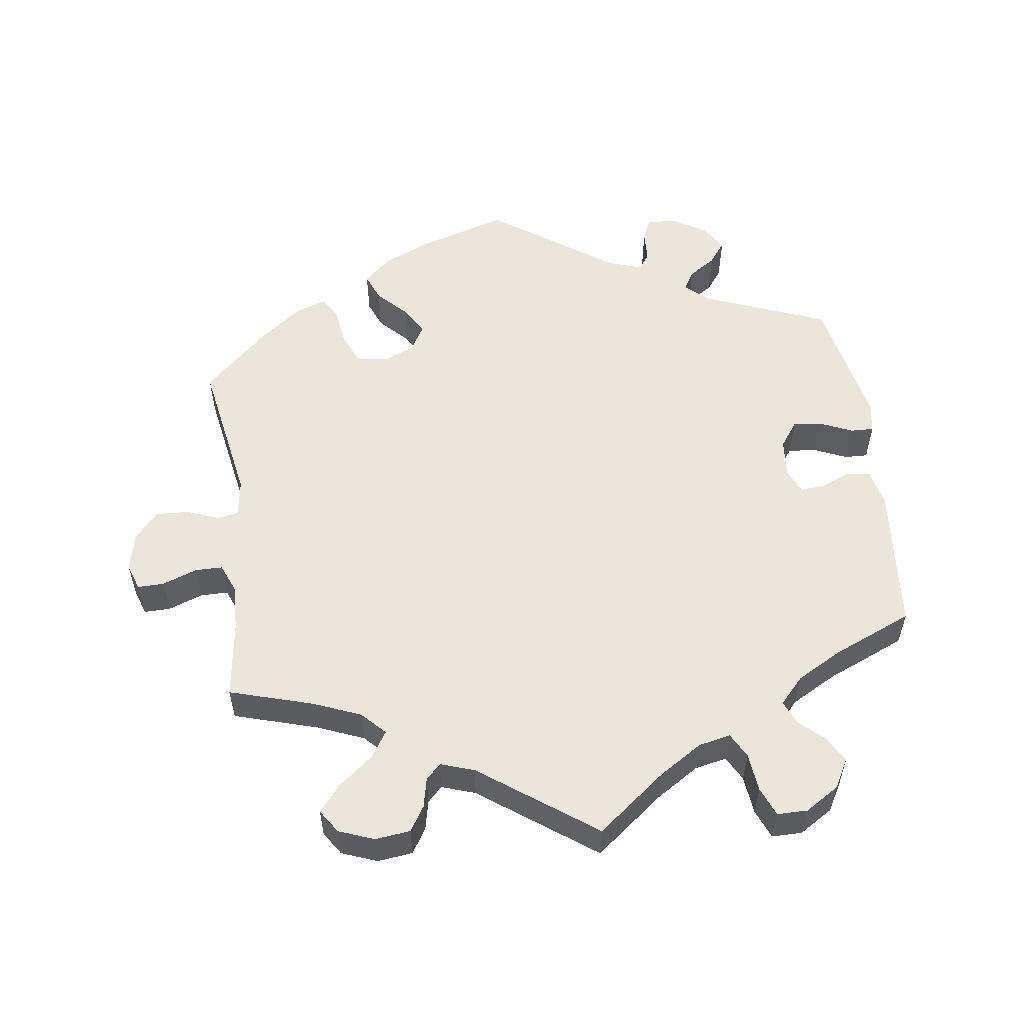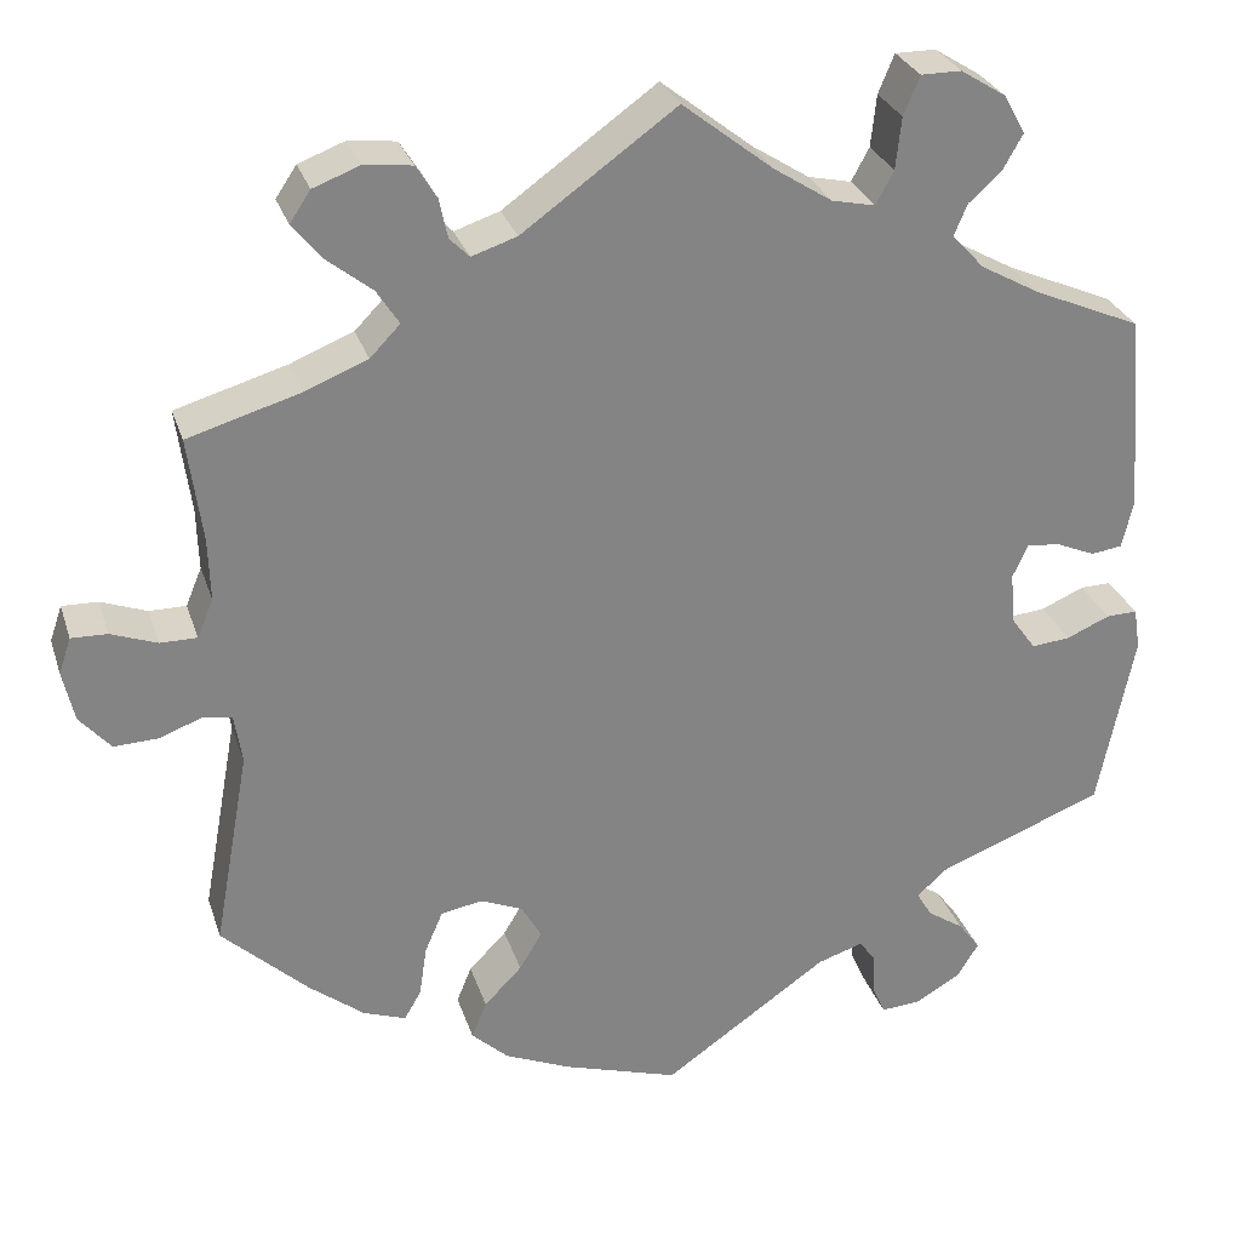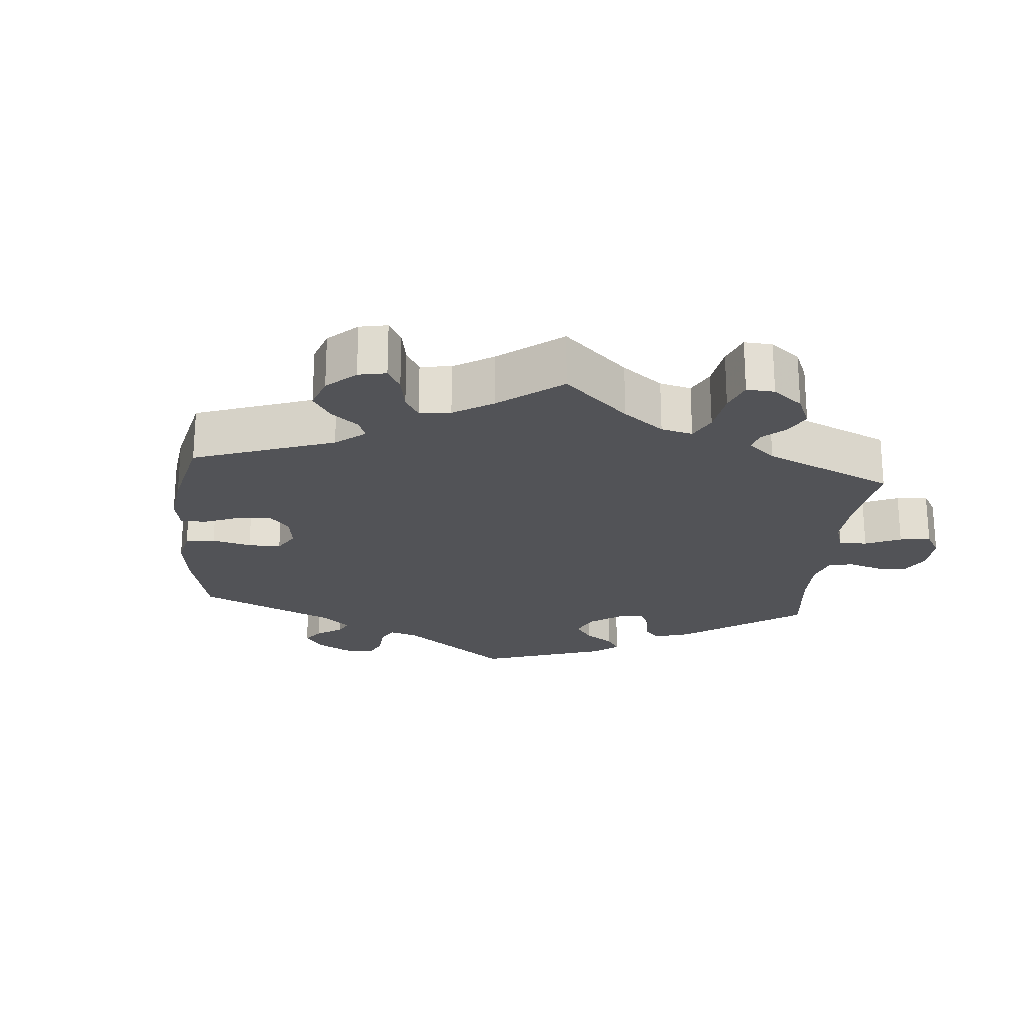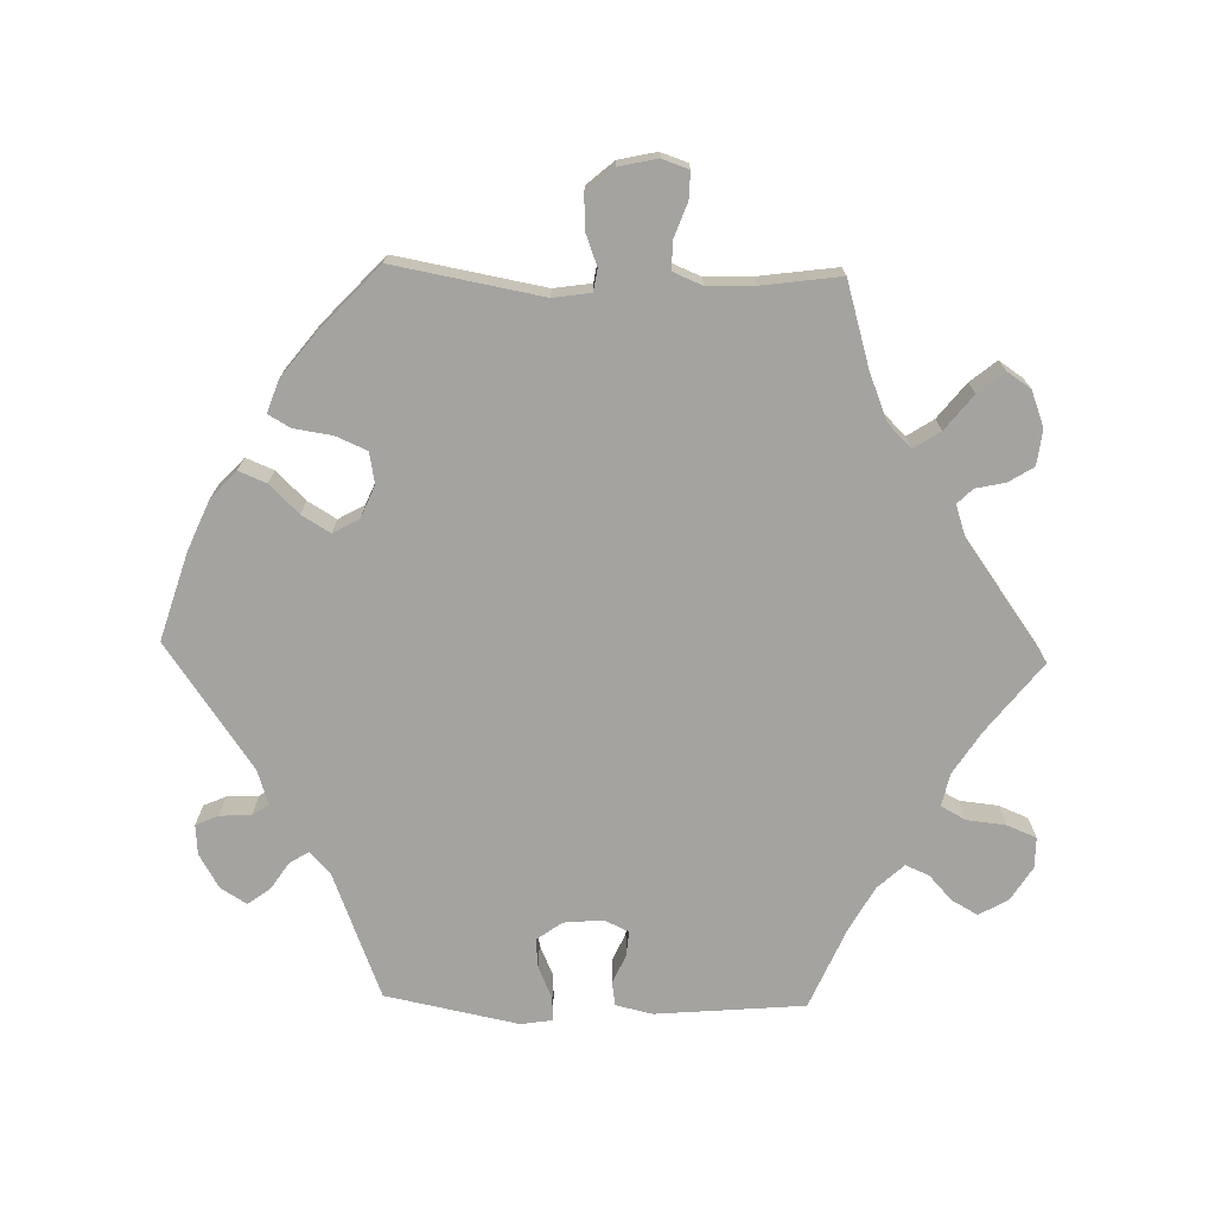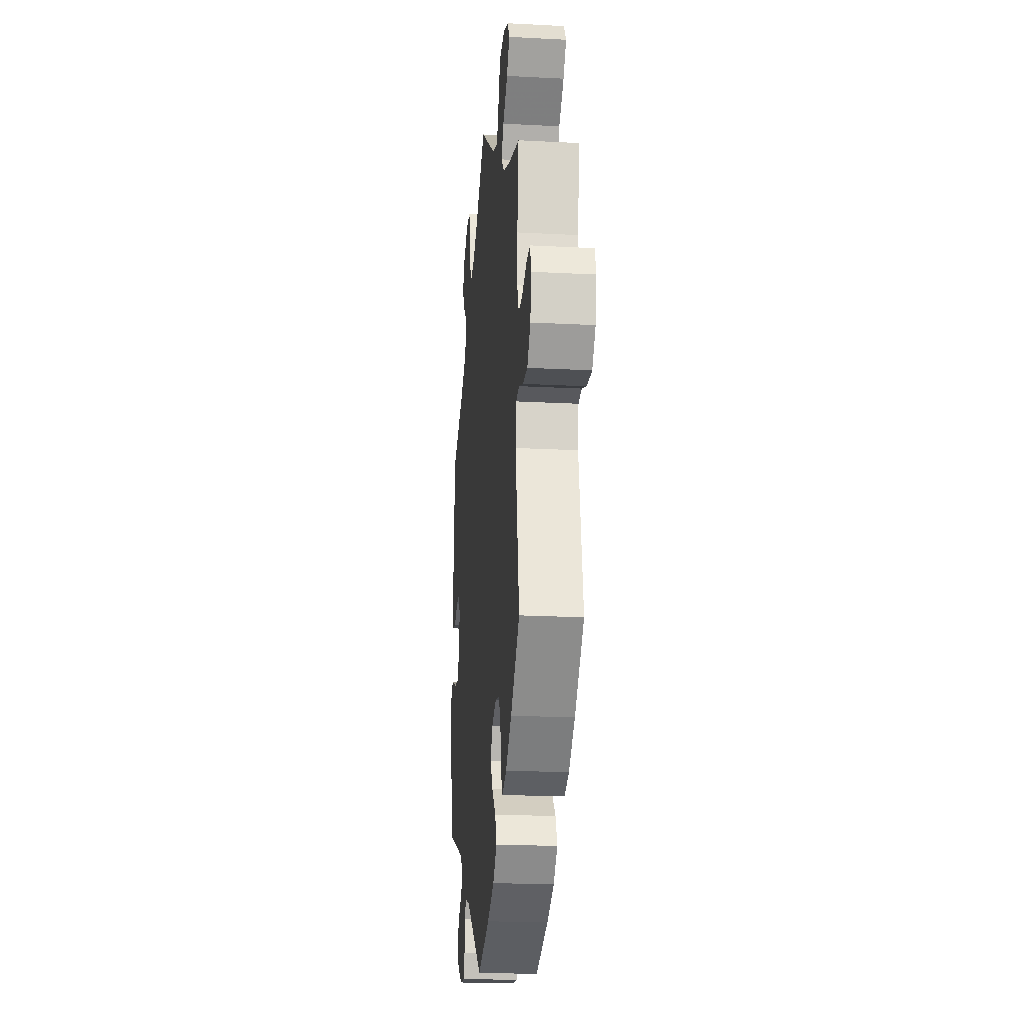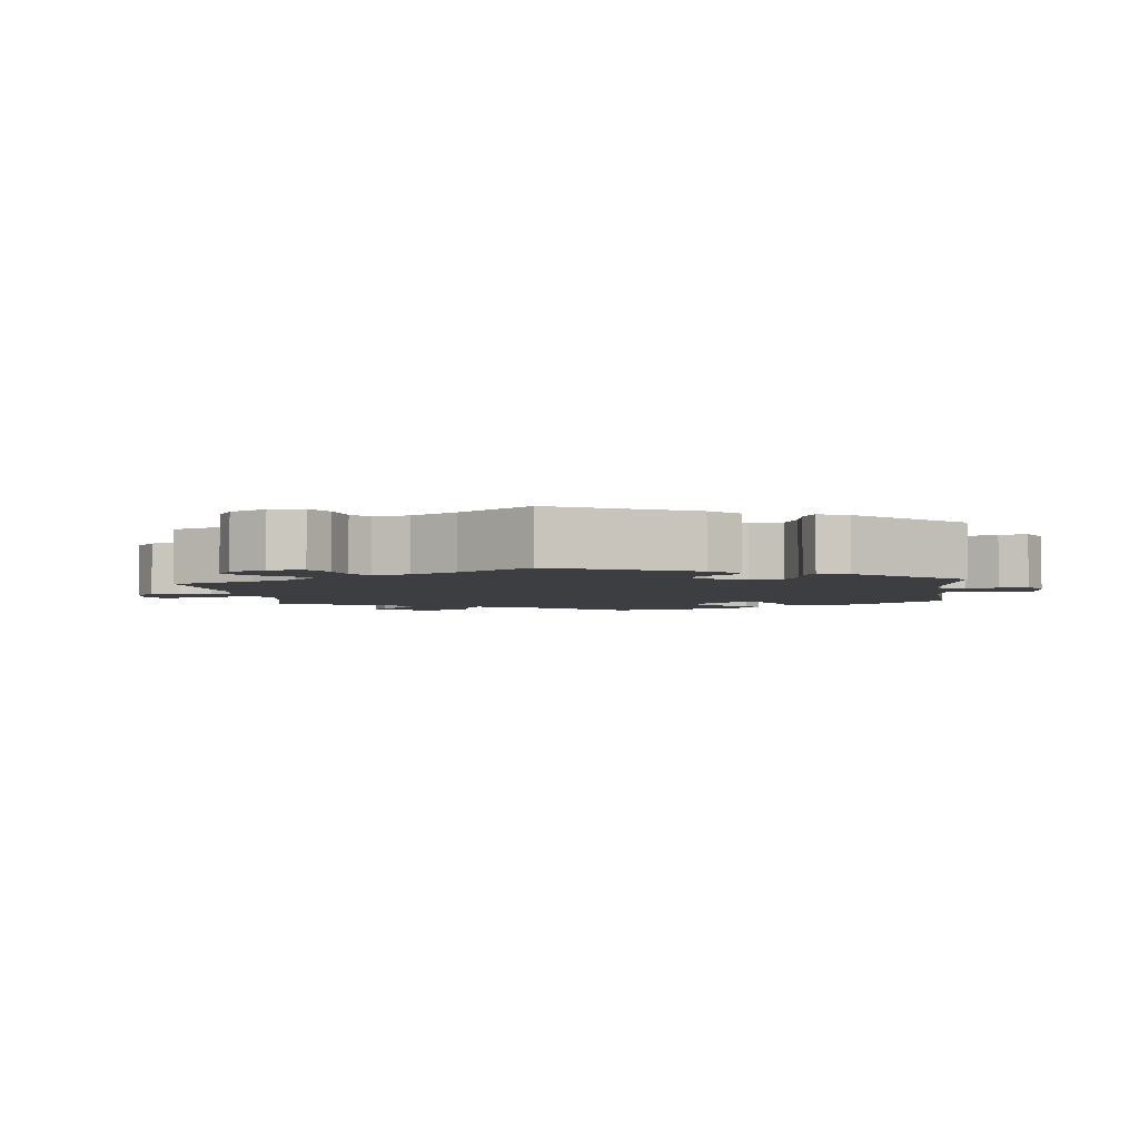
<metadata>
{"format":"obj","ext":"obj","renderer":"f3d","projection":"perspective","resolution":1024,"background":"white","views":[{"elev":55.1,"azim":-7.5,"up":"+Y"},{"elev":28.6,"azim":-16.4,"up":"+Z"},{"elev":-22.3,"azim":-65.3,"up":"+Y"},{"elev":-72.8,"azim":-91.5,"up":"+Y"},{"elev":-20.9,"azim":-95.4,"up":"+Z"},{"elev":-3.4,"azim":66.2,"up":"+Y"}]}
</metadata>
<code>
v 0.324 0.07 -0.358
v 0.292 0.07 -0.387
v 0.308 0.07 -0.414
v 0.347 0.07 -0.44
v 0.37 0.07 -0.471
v 0.347 0.07 -0.508
v 0.299 0.07 -0.536
v 0.257 0.07 -0.539
v 0.243 0.07 -0.507
v 0.241 0.07 -0.463
v 0.225 0.07 -0.44
v 0.176 0.07 -0.456
v 0.001 0.07 -0.578
v -0.122 0.07 -0.54
v -0.192 0.07 -0.51
v -0.231 0.07 -0.474
v -0.215 0.07 -0.435
v -0.175 0.07 -0.394
v -0.151 0.07 -0.354
v -0.172 0.07 -0.317
v -0.217 0.07 -0.298
v -0.261 0.07 -0.306
v -0.28 0.07 -0.35
v -0.288 0.07 -0.404
v -0.306 0.07 -0.435
v -0.351 0.07 -0.419
v -0.41 0.07 -0.373
v -0.501 0.07 -0.288
v -0.463 0.07 -0.079
v -0.471 0.07 -0.026
v -0.502 0.07 -0.021
v -0.547 0.07 -0.038
v -0.594 0.07 -0.04
v -0.627 0.07 -0.002
v -0.639 0.07 0.052
v -0.626 0.07 0.09
v -0.588 0.07 0.089
v -0.539 0.07 0.071
v -0.5 0.07 0.071
v -0.483 0.07 0.112
v -0.485 0.07 0.178
v -0.5 0.07 0.289
v -0.381 0.07 0.324
v -0.314 0.07 0.351
v -0.282 0.07 0.384
v -0.306 0.07 0.421
v -0.355 0.07 0.46
v -0.385 0.07 0.497
v -0.363 0.07 0.53
v -0.313 0.07 0.549
v -0.263 0.07 0.543
v -0.241 0.07 0.508
v -0.232 0.07 0.466
v -0.211 0.07 0.445
v -0.163 0.07 0.461
v 0 0.07 0.578
v 0.097 0.07 0.502
v 0.158 0.07 0.463
v 0.204 0.07 0.453
v 0.223 0.07 0.488
v 0.229 0.07 0.543
v 0.246 0.07 0.584
v 0.289 0.07 0.584
v 0.337 0.07 0.554
v 0.36 0.07 0.513
v 0.339 0.07 0.476
v 0.304 0.07 0.444
v 0.29 0.07 0.411
v 0.324 0.07 0.374
v 0.387 0.07 0.339
v 0.501 0.07 0.29
v 0.519 0.07 0.08
v 0.507 0.07 0.028
v 0.474 0.07 0.023
v 0.432 0.07 0.041
v 0.397 0.07 0.044
v 0.381 0.07 0.009
v 0.386 0.07 -0.046
v 0.412 0.07 -0.082
v 0.453 0.07 -0.078
v 0.499 0.07 -0.058
v 0.532 0.07 -0.057
v 0.539 0.07 -0.101
v 0.501 0.07 -0.289
v 0.324 0 -0.358
v 0.292 0 -0.387
v 0.308 0 -0.414
v 0.347 0 -0.44
v 0.37 0 -0.471
v 0.347 0 -0.508
v 0.299 0 -0.536
v 0.257 0 -0.539
v 0.243 0 -0.507
v 0.241 0 -0.463
v 0.225 0 -0.44
v 0.176 0 -0.456
v 0.001 0 -0.578
v -0.122 0 -0.54
v -0.192 0 -0.51
v -0.231 0 -0.474
v -0.215 0 -0.435
v -0.175 0 -0.394
v -0.151 0 -0.354
v -0.172 0 -0.317
v -0.217 0 -0.298
v -0.261 0 -0.306
v -0.28 0 -0.35
v -0.288 0 -0.404
v -0.306 0 -0.435
v -0.351 0 -0.419
v -0.41 0 -0.373
v -0.501 0 -0.288
v -0.463 0 -0.079
v -0.471 0 -0.026
v -0.502 0 -0.021
v -0.547 0 -0.038
v -0.594 0 -0.04
v -0.627 0 -0.002
v -0.639 0 0.052
v -0.626 0 0.09
v -0.588 0 0.089
v -0.539 0 0.071
v -0.5 0 0.071
v -0.483 0 0.112
v -0.485 0 0.178
v -0.5 0 0.289
v -0.381 0 0.324
v -0.314 0 0.351
v -0.282 0 0.384
v -0.306 0 0.421
v -0.355 0 0.46
v -0.385 0 0.497
v -0.363 0 0.53
v -0.313 0 0.549
v -0.263 0 0.543
v -0.241 0 0.508
v -0.232 0 0.466
v -0.211 0 0.445
v -0.163 0 0.461
v 0 0 0.578
v 0.097 0 0.502
v 0.158 0 0.463
v 0.204 0 0.453
v 0.223 0 0.488
v 0.229 0 0.543
v 0.246 0 0.584
v 0.289 0 0.584
v 0.337 0 0.554
v 0.36 0 0.513
v 0.339 0 0.476
v 0.304 0 0.444
v 0.29 0 0.411
v 0.324 0 0.374
v 0.387 0 0.339
v 0.501 0 0.29
v 0.519 0 0.08
v 0.507 0 0.028
v 0.474 0 0.023
v 0.432 0 0.041
v 0.397 0 0.044
v 0.381 0 0.009
v 0.386 0 -0.046
v 0.412 0 -0.082
v 0.453 0 -0.078
v 0.499 0 -0.058
v 0.532 0 -0.057
v 0.539 0 -0.101
v 0.501 0 -0.289
f 83 84 1
f 80 81 82 83
f 79 80 83 1
f 78 79 1 2
f 77 78 2
f 72 73 74 75
f 70 71 72 75
f 69 70 75 76
f 68 69 76 77
f 64 65 66 67
f 64 67 68
f 63 64 68
f 60 61 62 63
f 59 60 63 68
f 58 59 68 77
f 55 56 57
f 54 55 57 58
f 50 51 52 53
f 48 49 50 53
f 46 47 48 53
f 45 46 53 54
f 44 45 54 58
f 41 42 43
f 40 41 43 44
f 39 40 44 58
f 35 36 37 38
f 35 38 39
f 34 35 39
f 31 32 33 34
f 31 34 39
f 30 31 39 58
f 26 27 28 29
f 23 24 25 26
f 22 23 26 29
f 21 22 29 30
f 15 16 17 18
f 15 18 19
f 12 13 14 15
f 11 12 15 19
f 7 8 9 10
f 7 10 11
f 6 7 11
f 3 4 5 6
f 2 3 6 11
f 20 21 30 58
f 19 20 58 77
f 2 11 19 77
f 85 168 167
f 167 166 165 164
f 85 167 164 163
f 86 85 163 162
f 86 162 161
f 159 158 157 156
f 159 156 155 154
f 160 159 154 153
f 161 160 153 152
f 151 150 149 148
f 152 151 148
f 152 148 147
f 147 146 145 144
f 152 147 144 143
f 161 152 143 142
f 141 140 139
f 142 141 139 138
f 137 136 135 134
f 137 134 133 132
f 137 132 131 130
f 138 137 130 129
f 142 138 129 128
f 127 126 125
f 128 127 125 124
f 142 128 124 123
f 122 121 120 119
f 123 122 119
f 123 119 118
f 118 117 116 115
f 123 118 115
f 142 123 115 114
f 113 112 111 110
f 110 109 108 107
f 113 110 107 106
f 114 113 106 105
f 102 101 100 99
f 103 102 99
f 99 98 97 96
f 103 99 96 95
f 94 93 92 91
f 95 94 91
f 95 91 90
f 90 89 88 87
f 95 90 87 86
f 142 114 105 104
f 161 142 104 103
f 161 103 95 86
f 1 85 86 2
f 2 86 87 3
f 3 87 88 4
f 4 88 89 5
f 5 89 90 6
f 6 90 91 7
f 7 91 92 8
f 8 92 93 9
f 9 93 94 10
f 10 94 95 11
f 11 95 96 12
f 12 96 97 13
f 13 97 98 14
f 14 98 99 15
f 15 99 100 16
f 16 100 101 17
f 17 101 102 18
f 18 102 103 19
f 19 103 104 20
f 20 104 105 21
f 21 105 106 22
f 22 106 107 23
f 23 107 108 24
f 24 108 109 25
f 25 109 110 26
f 26 110 111 27
f 27 111 112 28
f 28 112 113 29
f 29 113 114 30
f 30 114 115 31
f 31 115 116 32
f 32 116 117 33
f 33 117 118 34
f 34 118 119 35
f 35 119 120 36
f 36 120 121 37
f 37 121 122 38
f 38 122 123 39
f 39 123 124 40
f 40 124 125 41
f 41 125 126 42
f 42 126 127 43
f 43 127 128 44
f 44 128 129 45
f 45 129 130 46
f 46 130 131 47
f 47 131 132 48
f 48 132 133 49
f 49 133 134 50
f 50 134 135 51
f 51 135 136 52
f 52 136 137 53
f 53 137 138 54
f 54 138 139 55
f 55 139 140 56
f 56 140 141 57
f 57 141 142 58
f 58 142 143 59
f 59 143 144 60
f 60 144 145 61
f 61 145 146 62
f 62 146 147 63
f 63 147 148 64
f 64 148 149 65
f 65 149 150 66
f 66 150 151 67
f 67 151 152 68
f 68 152 153 69
f 69 153 154 70
f 70 154 155 71
f 71 155 156 72
f 72 156 157 73
f 73 157 158 74
f 74 158 159 75
f 75 159 160 76
f 76 160 161 77
f 77 161 162 78
f 78 162 163 79
f 79 163 164 80
f 80 164 165 81
f 81 165 166 82
f 82 166 167 83
f 83 167 168 84
f 84 168 85 1

</code>
